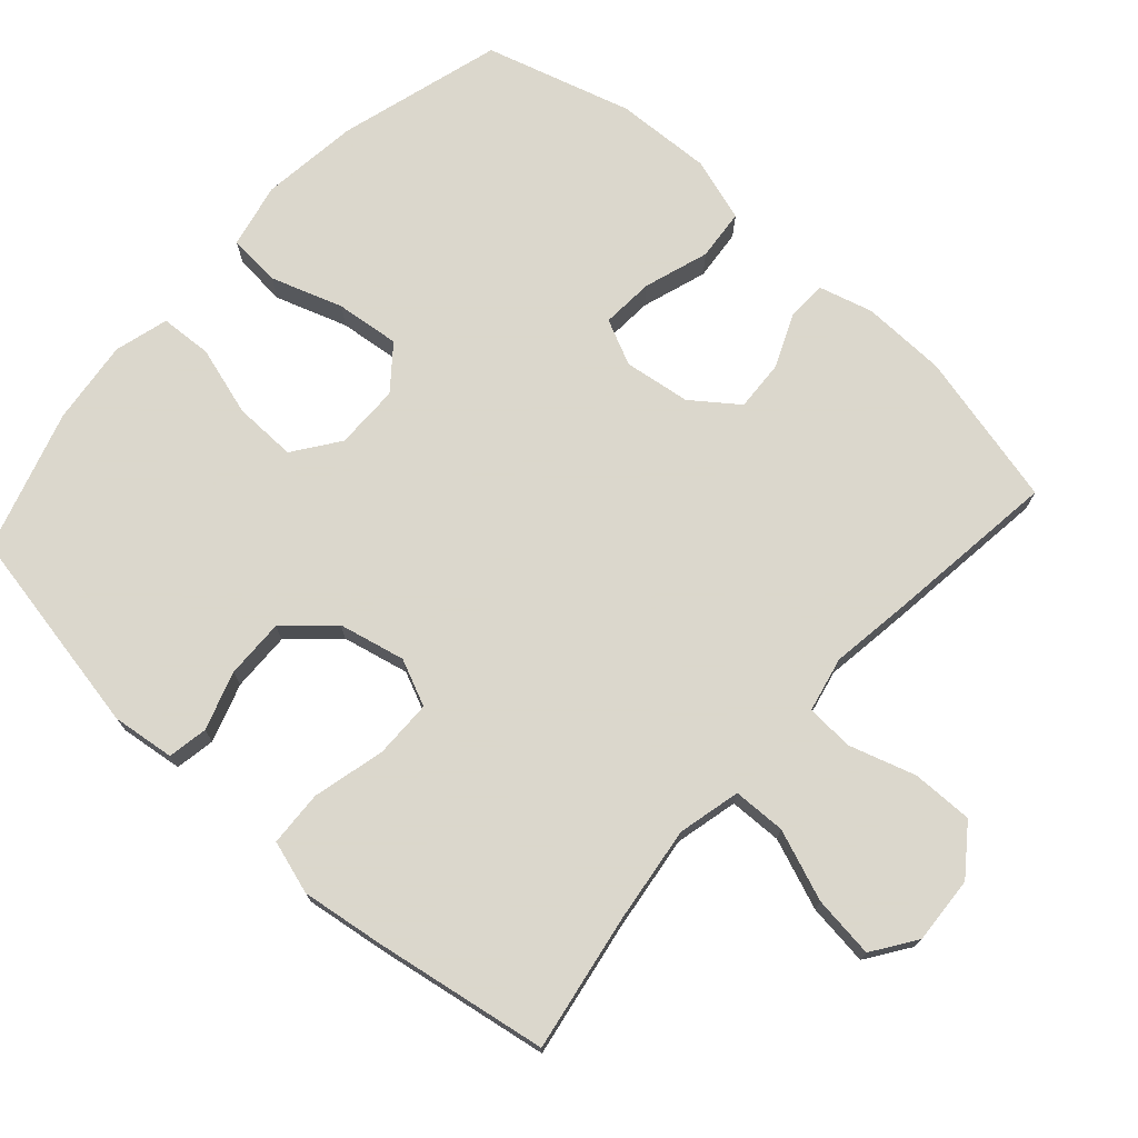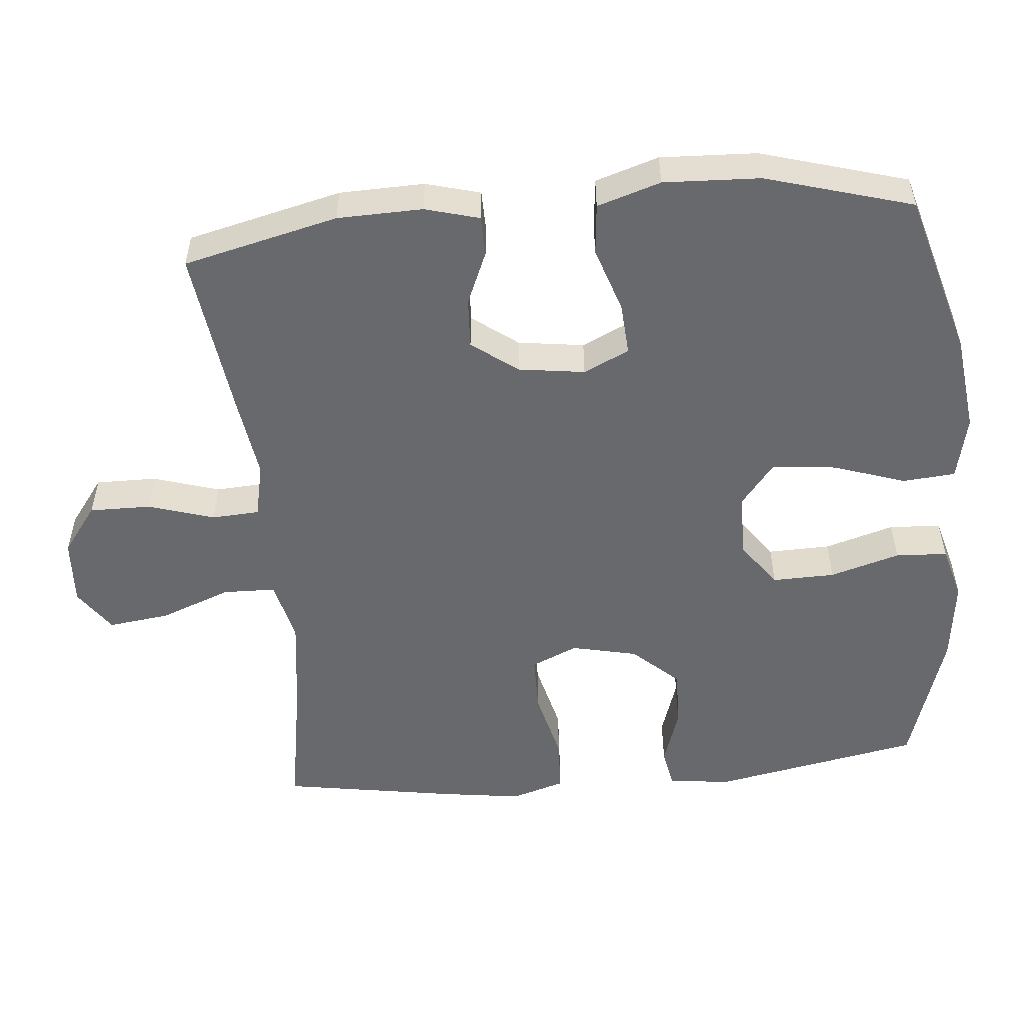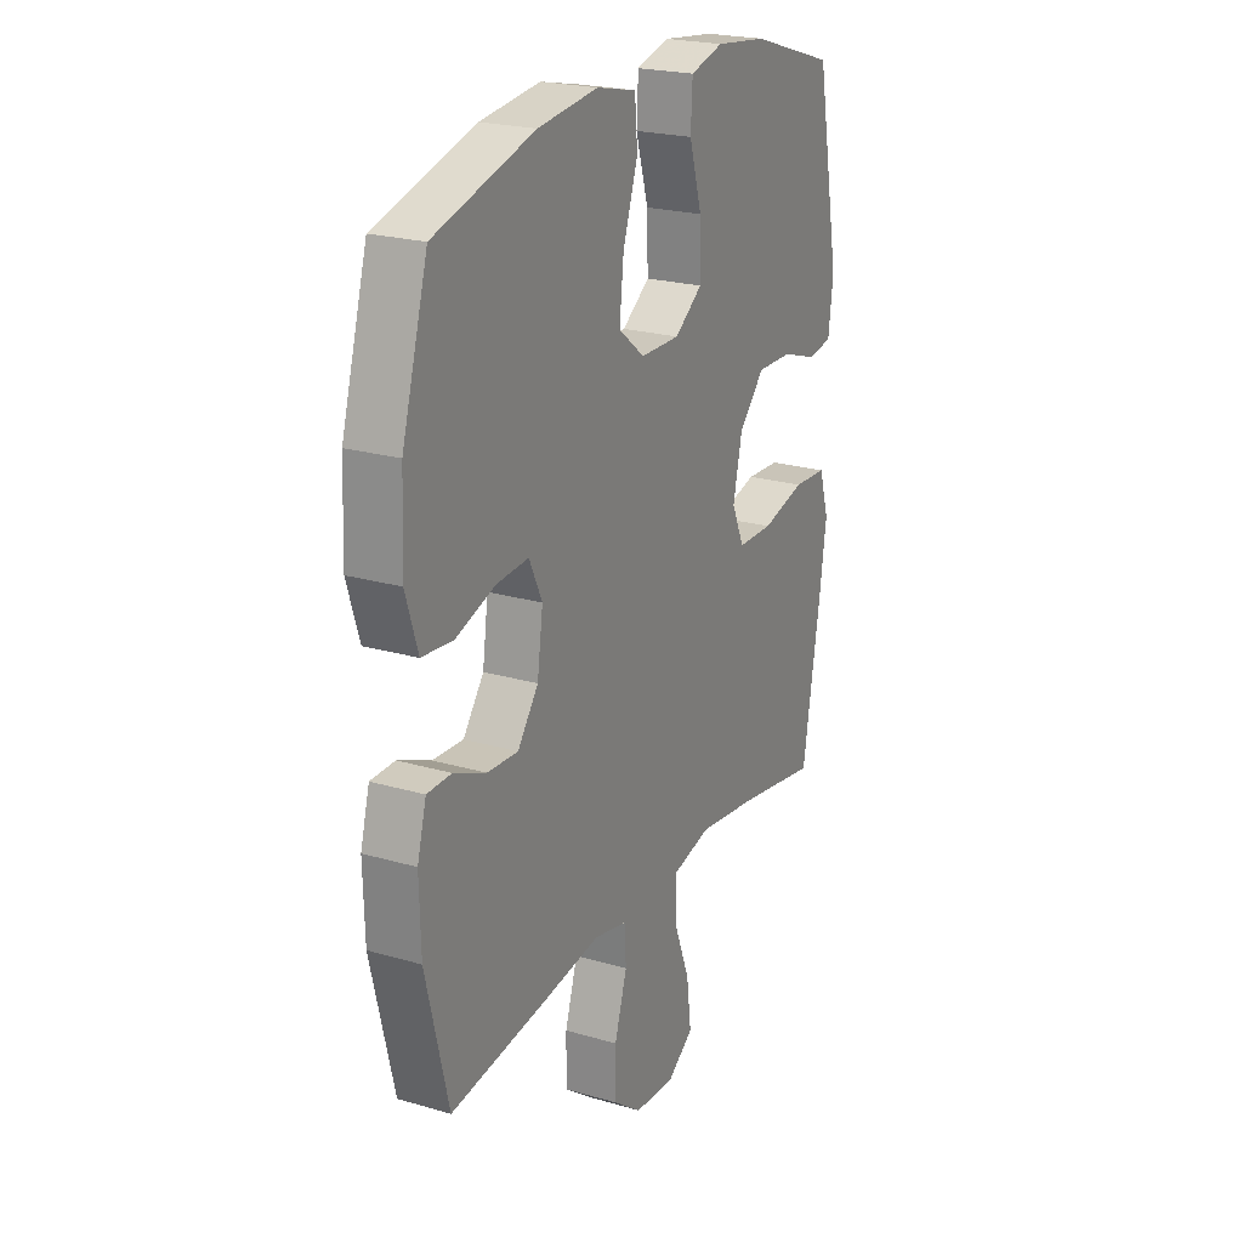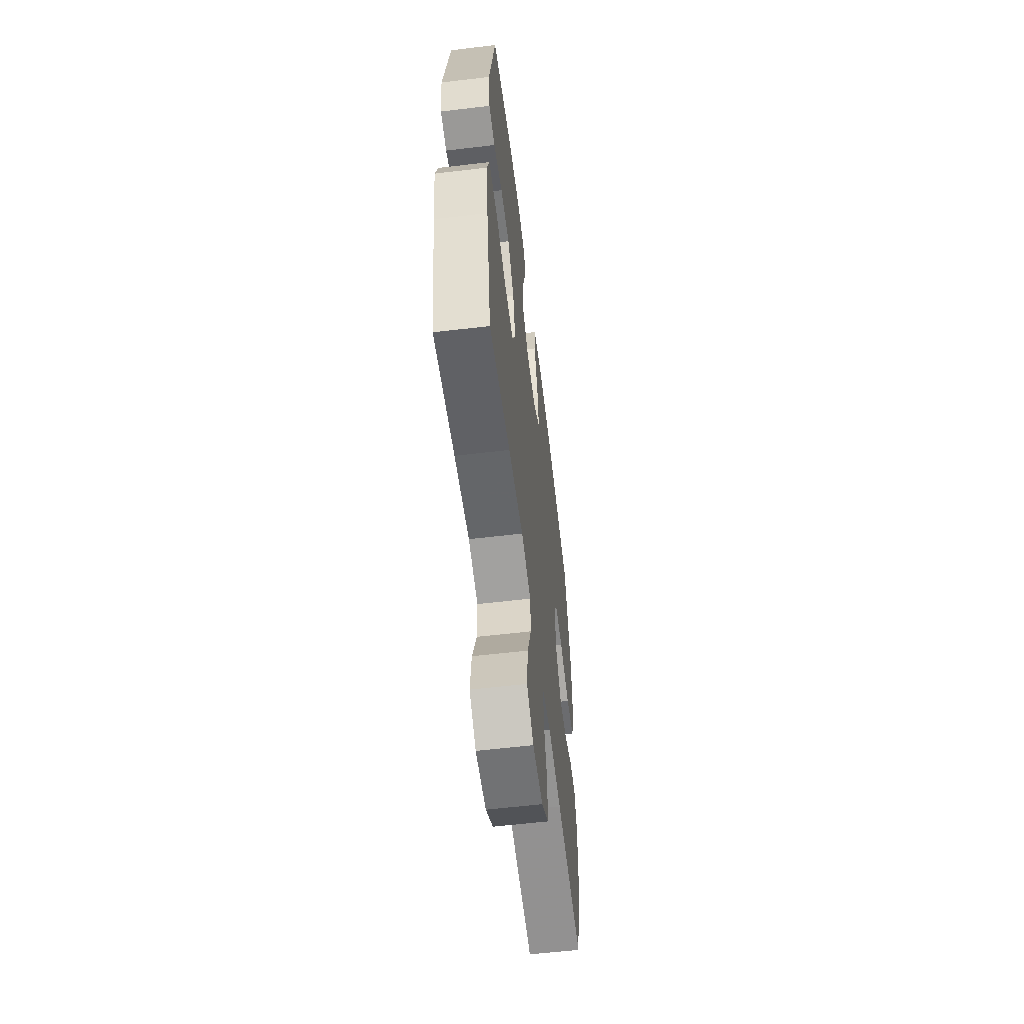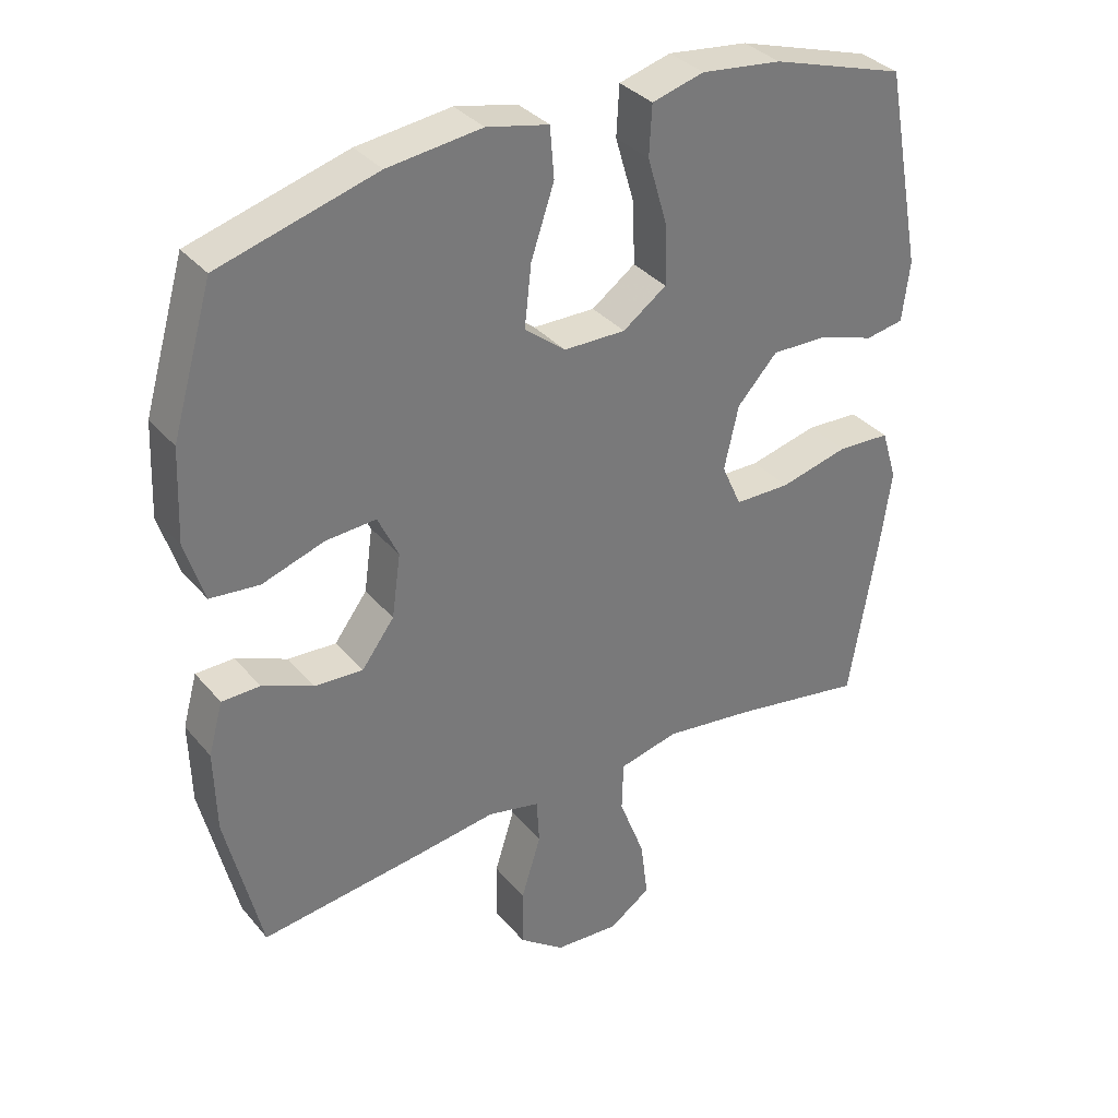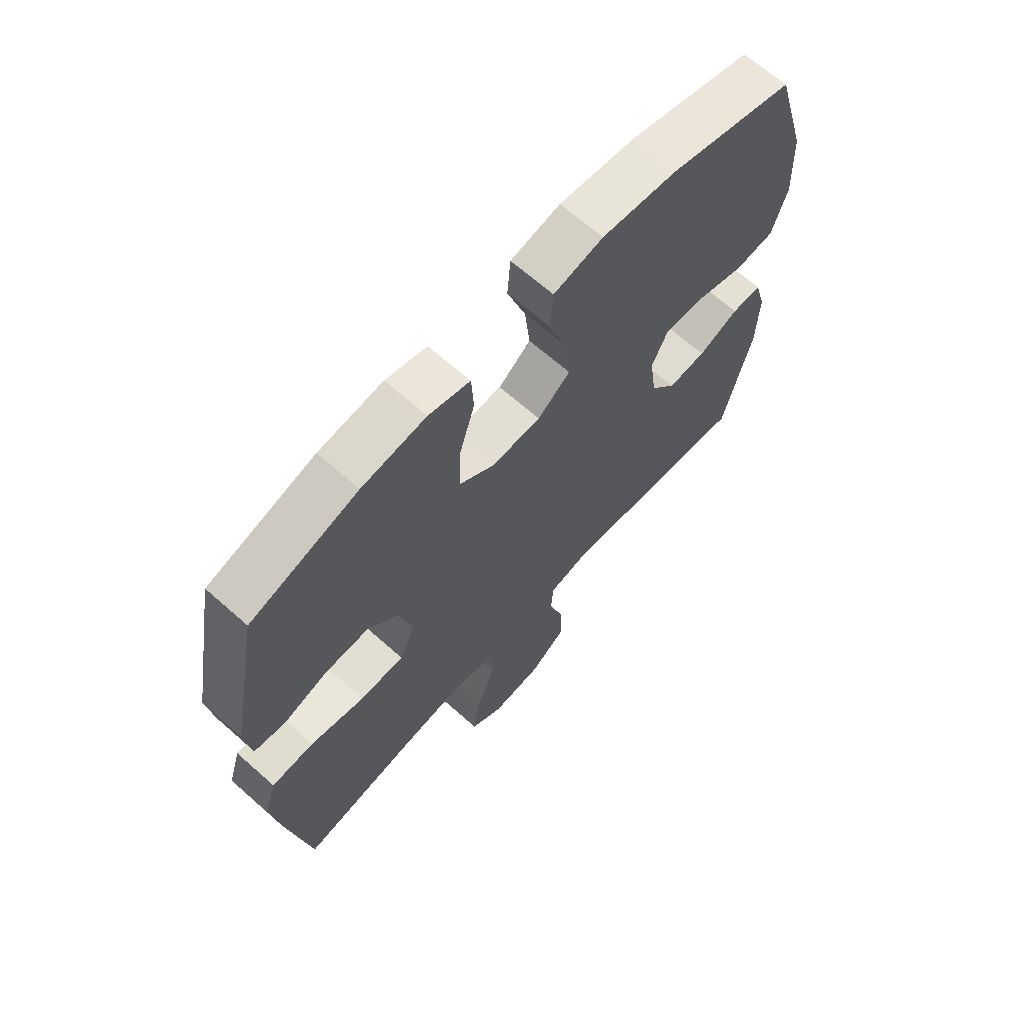
<metadata>
{"format":"obj","ext":"obj","renderer":"f3d","projection":"perspective","resolution":1024,"background":"white","views":[{"elev":73.4,"azim":131.9,"up":"+Y"},{"elev":-52.7,"azim":-84.7,"up":"+Y"},{"elev":22.6,"azim":-63.4,"up":"+Z"},{"elev":-59.1,"azim":97.0,"up":"+Z"},{"elev":34.3,"azim":-33.9,"up":"+Z"},{"elev":66.7,"azim":131.6,"up":"+Z"}]}
</metadata>
<code>
v -0.5 0.07 -0.5
v -0.552 0.07 -0.283
v -0.555 0.07 -0.164
v -0.534 0.07 -0.088
v -0.478 0.07 -0.087
v -0.403 0.07 -0.119
v -0.332 0.07 -0.123
v -0.284 0.07 -0.059
v -0.271 0.07 0.034
v -0.301 0.07 0.098
v -0.375 0.07 0.093
v -0.466 0.07 0.063
v -0.538 0.07 0.07
v -0.566 0.07 0.159
v -0.56 0.07 0.294
v -0.5 0.07 0.5
v -0.27 0.07 0.566
v -0.132 0.07 0.583
v -0.041 0.07 0.563
v -0.035 0.07 0.489
v -0.069 0.07 0.388
v -0.079 0.07 0.298
v -0.019 0.07 0.25
v 0.072 0.07 0.249
v 0.136 0.07 0.295
v 0.134 0.07 0.383
v 0.105 0.07 0.481
v 0.109 0.07 0.554
v 0.185 0.07 0.575
v 0.303 0.07 0.561
v 0.5 0.07 0.5
v 0.556 0.07 0.206
v 0.545 0.07 0.118
v 0.489 0.07 0.108
v 0.407 0.07 0.135
v 0.324 0.07 0.137
v 0.265 0.07 0.073
v 0.244 0.07 -0.02
v 0.273 0.07 -0.085
v 0.355 0.07 -0.086
v 0.456 0.07 -0.061
v 0.534 0.07 -0.065
v 0.557 0.07 -0.14
v 0.541 0.07 -0.254
v 0.5 0.07 -0.5
v 0.308 0.07 -0.467
v 0.172 0.07 -0.449
v 0.084 0.07 -0.47
v 0.082 0.07 -0.544
v 0.12 0.07 -0.643
v 0.131 0.07 -0.73
v 0.07 0.07 -0.772
v -0.025 0.07 -0.766
v -0.092 0.07 -0.716
v -0.091 0.07 -0.63
v -0.062 0.07 -0.537
v -0.066 0.07 -0.47
v -0.143 0.07 -0.453
v -0.263 0.07 -0.47
v -0.5 0 -0.5
v -0.552 0 -0.283
v -0.555 0 -0.164
v -0.534 0 -0.088
v -0.478 0 -0.087
v -0.403 0 -0.119
v -0.332 0 -0.123
v -0.284 0 -0.059
v -0.271 0 0.034
v -0.301 0 0.098
v -0.375 0 0.093
v -0.466 0 0.063
v -0.538 0 0.07
v -0.566 0 0.159
v -0.56 0 0.294
v -0.5 0 0.5
v -0.27 0 0.566
v -0.132 0 0.583
v -0.041 0 0.563
v -0.035 0 0.489
v -0.069 0 0.388
v -0.079 0 0.298
v -0.019 0 0.25
v 0.072 0 0.249
v 0.136 0 0.295
v 0.134 0 0.383
v 0.105 0 0.481
v 0.109 0 0.554
v 0.185 0 0.575
v 0.303 0 0.561
v 0.5 0 0.5
v 0.556 0 0.206
v 0.545 0 0.118
v 0.489 0 0.108
v 0.407 0 0.135
v 0.324 0 0.137
v 0.265 0 0.073
v 0.244 0 -0.02
v 0.273 0 -0.085
v 0.355 0 -0.086
v 0.456 0 -0.061
v 0.534 0 -0.065
v 0.557 0 -0.14
v 0.541 0 -0.254
v 0.5 0 -0.5
v 0.308 0 -0.467
v 0.172 0 -0.449
v 0.084 0 -0.47
v 0.082 0 -0.544
v 0.12 0 -0.643
v 0.131 0 -0.73
v 0.07 0 -0.772
v -0.025 0 -0.766
v -0.092 0 -0.716
v -0.091 0 -0.63
v -0.062 0 -0.537
v -0.066 0 -0.47
v -0.143 0 -0.453
v -0.263 0 -0.47
f 4 5 6
f 3 4 6
f 2 3 6
f 1 2 6
f 59 1 6
f 58 59 6
f 57 58 6 7
f 54 55 56
f 53 54 56
f 52 53 56
f 51 52 56
f 50 51 56
f 49 50 56
f 48 49 56 57
f 57 7 8
f 48 57 8
f 47 48 8
f 44 45 46
f 43 44 46
f 42 43 46
f 41 42 46
f 40 41 46
f 39 40 46 47
f 47 8 9
f 39 47 9
f 38 39 9
f 33 34 35
f 32 33 35
f 31 32 35
f 30 31 35
f 29 30 35
f 28 29 35
f 27 28 35
f 26 27 35
f 25 26 35 36
f 24 25 36 37
f 19 20 21
f 18 19 21
f 17 18 21
f 16 17 21
f 15 16 21
f 14 15 21
f 13 14 21
f 12 13 21
f 11 12 21
f 10 11 21 22
f 38 9 10
f 37 38 10
f 24 37 10
f 23 24 10
f 10 22 23
f 65 64 63
f 65 63 62
f 65 62 61
f 65 61 60
f 65 60 118
f 65 118 117
f 66 65 117 116
f 115 114 113
f 115 113 112
f 115 112 111
f 115 111 110
f 115 110 109
f 115 109 108
f 116 115 108 107
f 67 66 116
f 67 116 107
f 67 107 106
f 105 104 103
f 105 103 102
f 105 102 101
f 105 101 100
f 105 100 99
f 106 105 99 98
f 68 67 106
f 68 106 98
f 68 98 97
f 94 93 92
f 94 92 91
f 94 91 90
f 94 90 89
f 94 89 88
f 94 88 87
f 94 87 86
f 94 86 85
f 95 94 85 84
f 96 95 84 83
f 80 79 78
f 80 78 77
f 80 77 76
f 80 76 75
f 80 75 74
f 80 74 73
f 80 73 72
f 80 72 71
f 80 71 70
f 81 80 70 69
f 69 68 97
f 69 97 96
f 69 96 83
f 69 83 82
f 82 81 69
f 1 60 61 2
f 2 61 62 3
f 3 62 63 4
f 4 63 64 5
f 5 64 65 6
f 6 65 66 7
f 7 66 67 8
f 8 67 68 9
f 9 68 69 10
f 10 69 70 11
f 11 70 71 12
f 12 71 72 13
f 13 72 73 14
f 14 73 74 15
f 15 74 75 16
f 16 75 76 17
f 17 76 77 18
f 18 77 78 19
f 19 78 79 20
f 20 79 80 21
f 21 80 81 22
f 22 81 82 23
f 23 82 83 24
f 24 83 84 25
f 25 84 85 26
f 26 85 86 27
f 27 86 87 28
f 28 87 88 29
f 29 88 89 30
f 30 89 90 31
f 31 90 91 32
f 32 91 92 33
f 33 92 93 34
f 34 93 94 35
f 35 94 95 36
f 36 95 96 37
f 37 96 97 38
f 38 97 98 39
f 39 98 99 40
f 40 99 100 41
f 41 100 101 42
f 42 101 102 43
f 43 102 103 44
f 44 103 104 45
f 45 104 105 46
f 46 105 106 47
f 47 106 107 48
f 48 107 108 49
f 49 108 109 50
f 50 109 110 51
f 51 110 111 52
f 52 111 112 53
f 53 112 113 54
f 54 113 114 55
f 55 114 115 56
f 56 115 116 57
f 57 116 117 58
f 58 117 118 59
f 59 118 60 1

</code>
